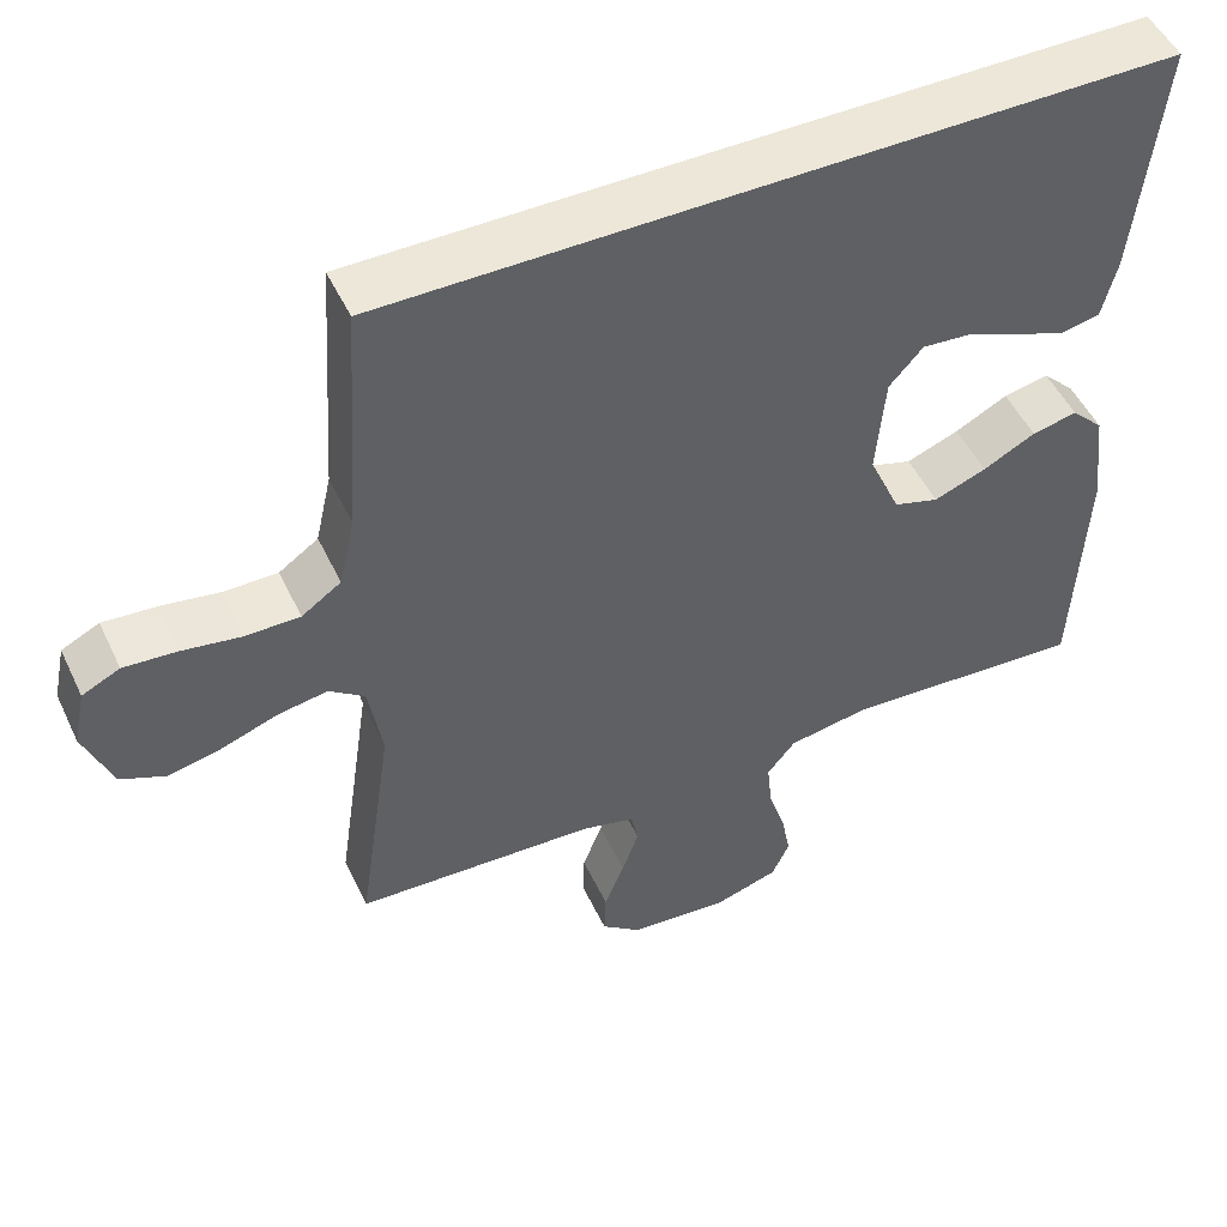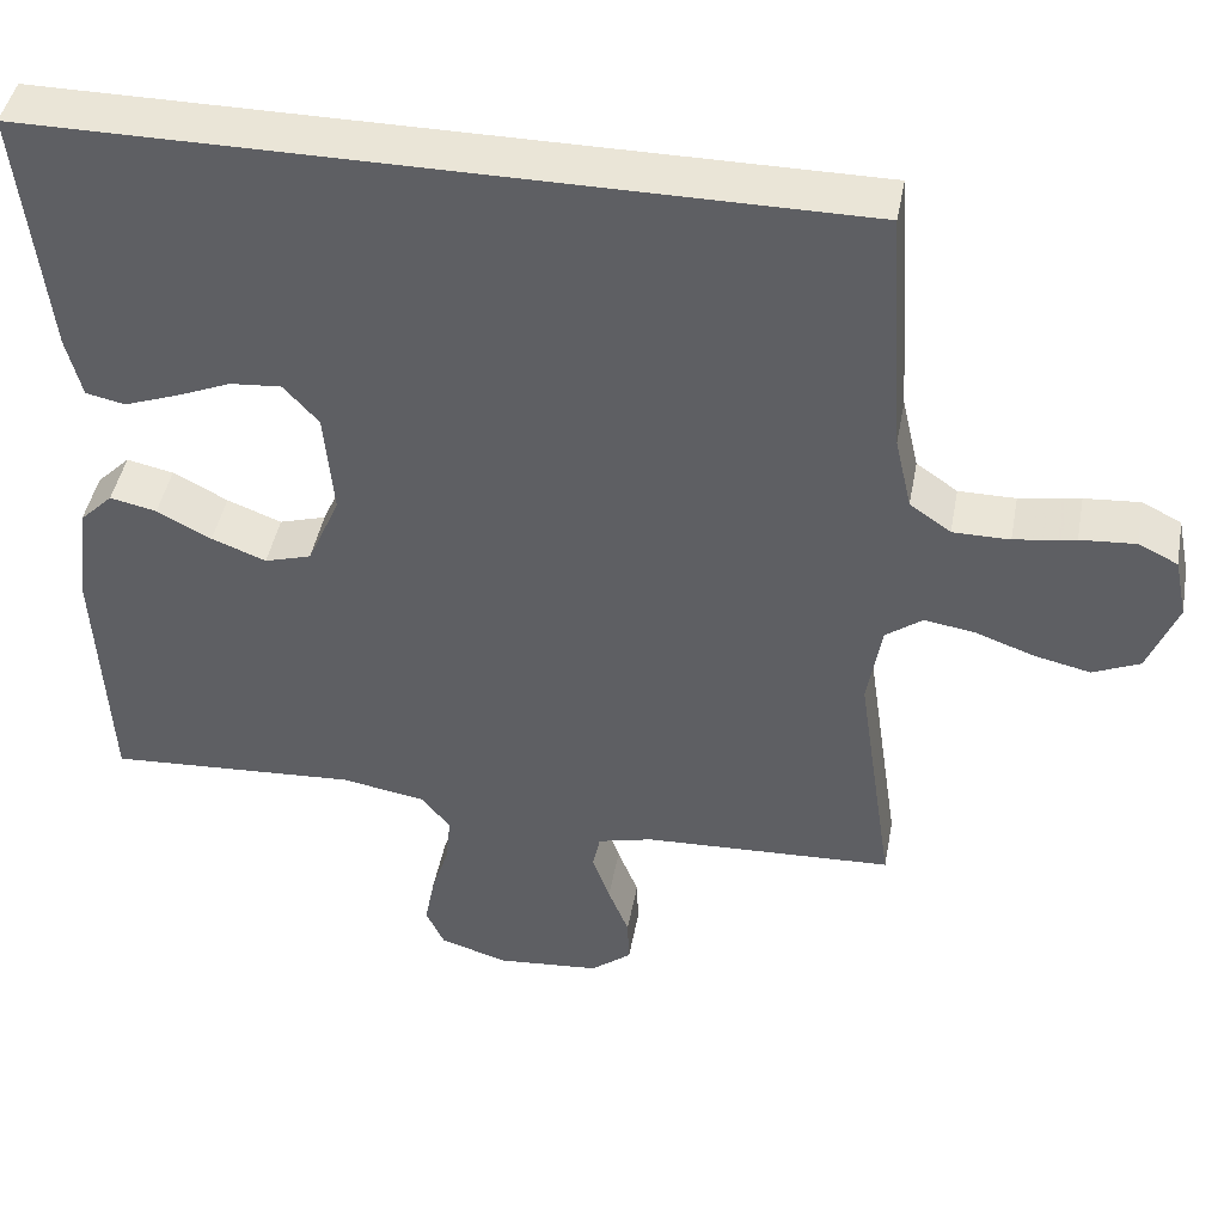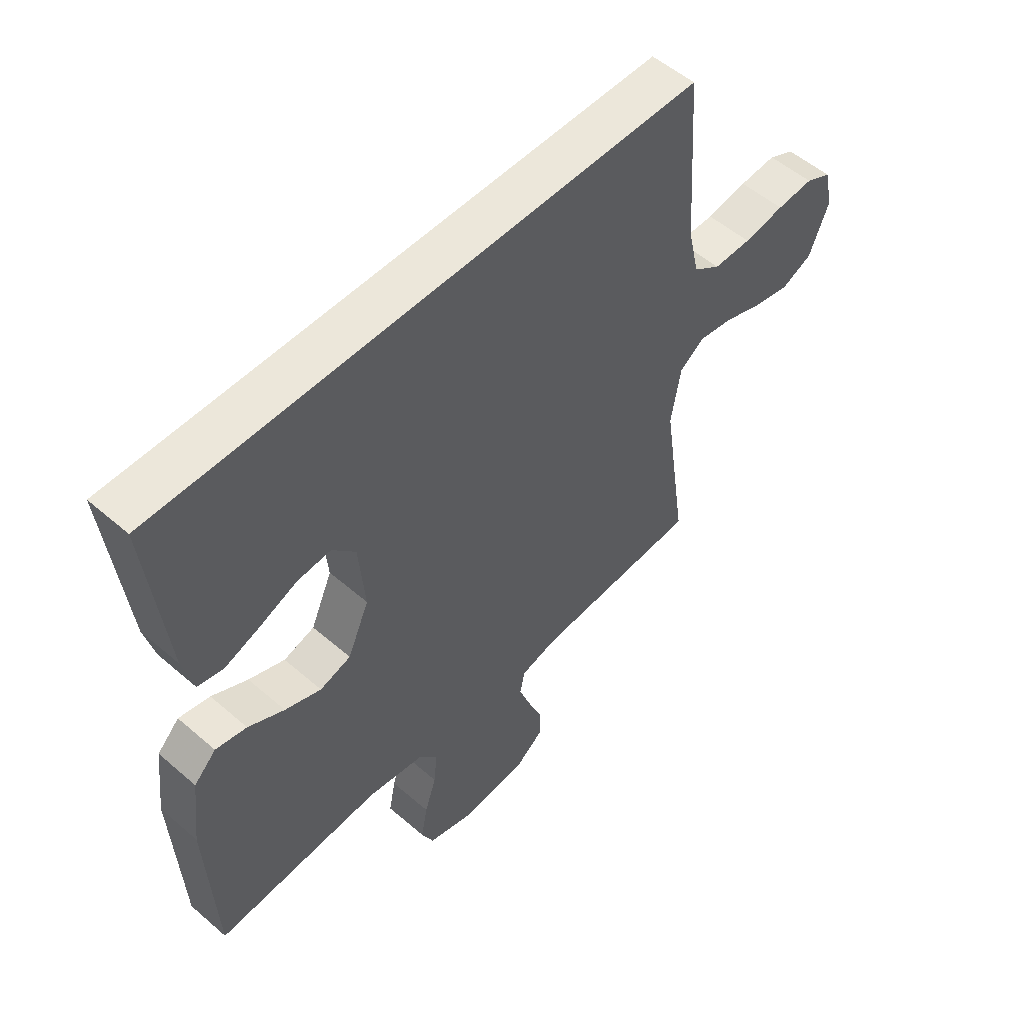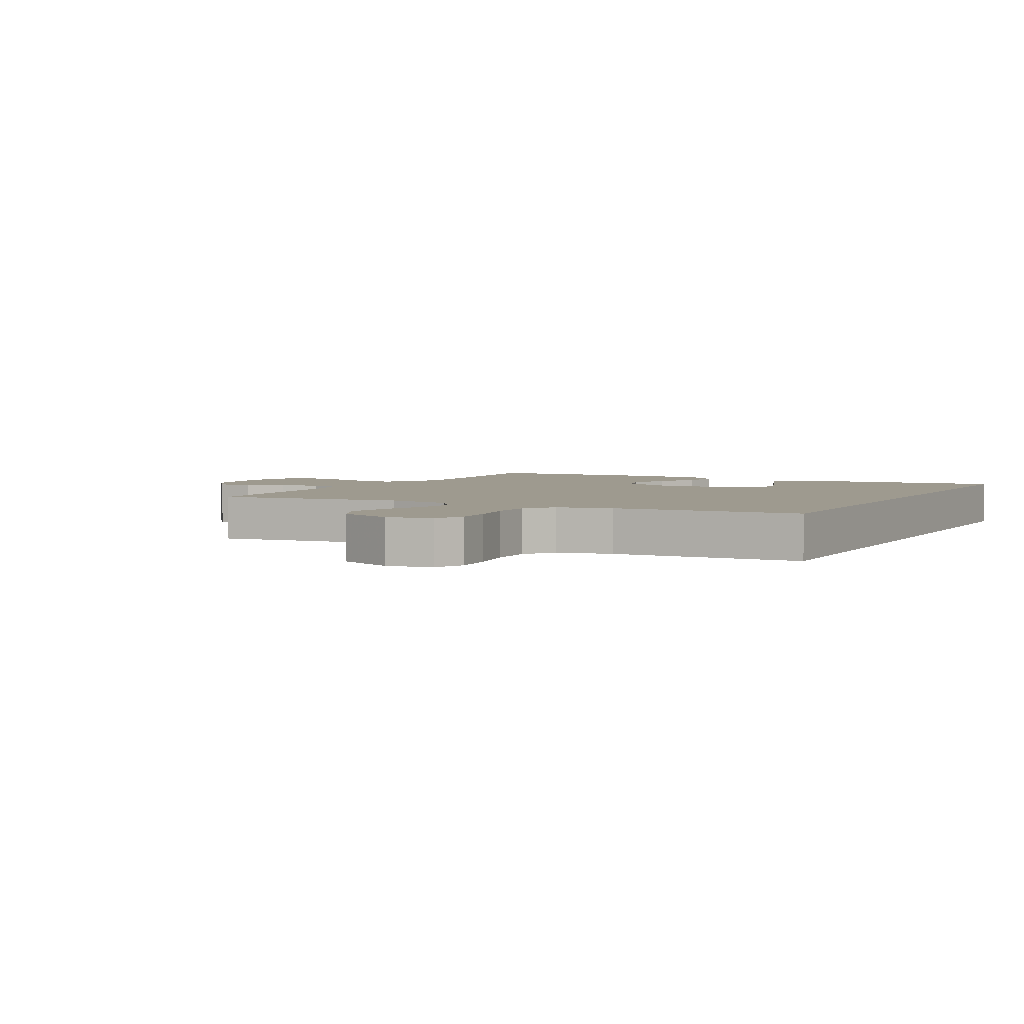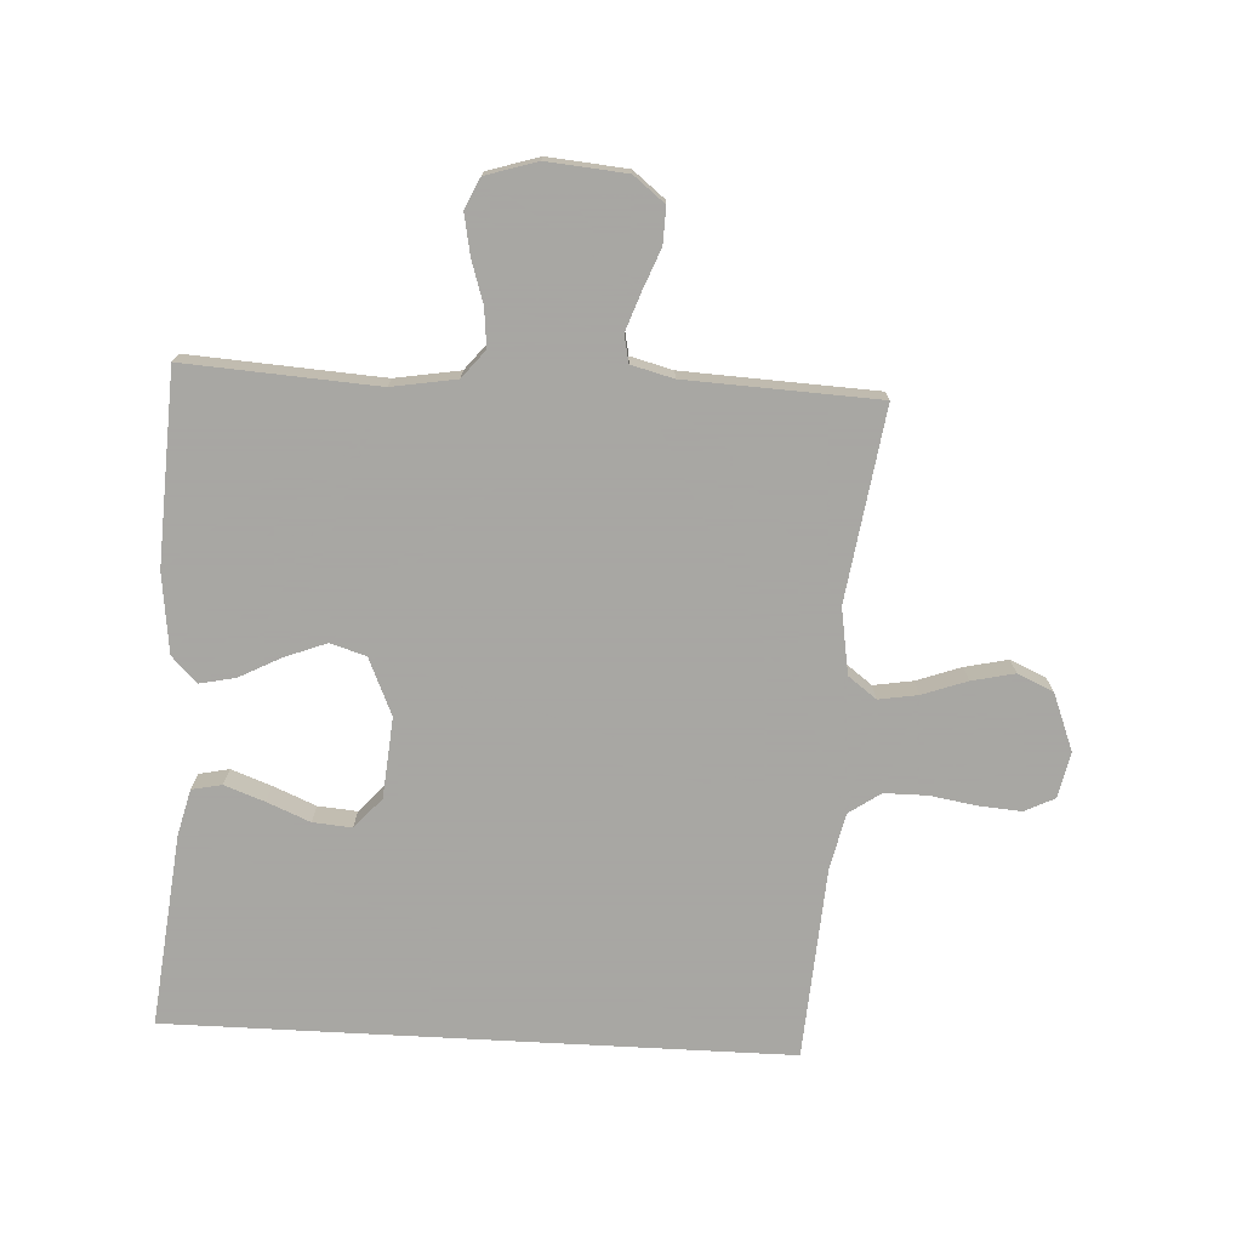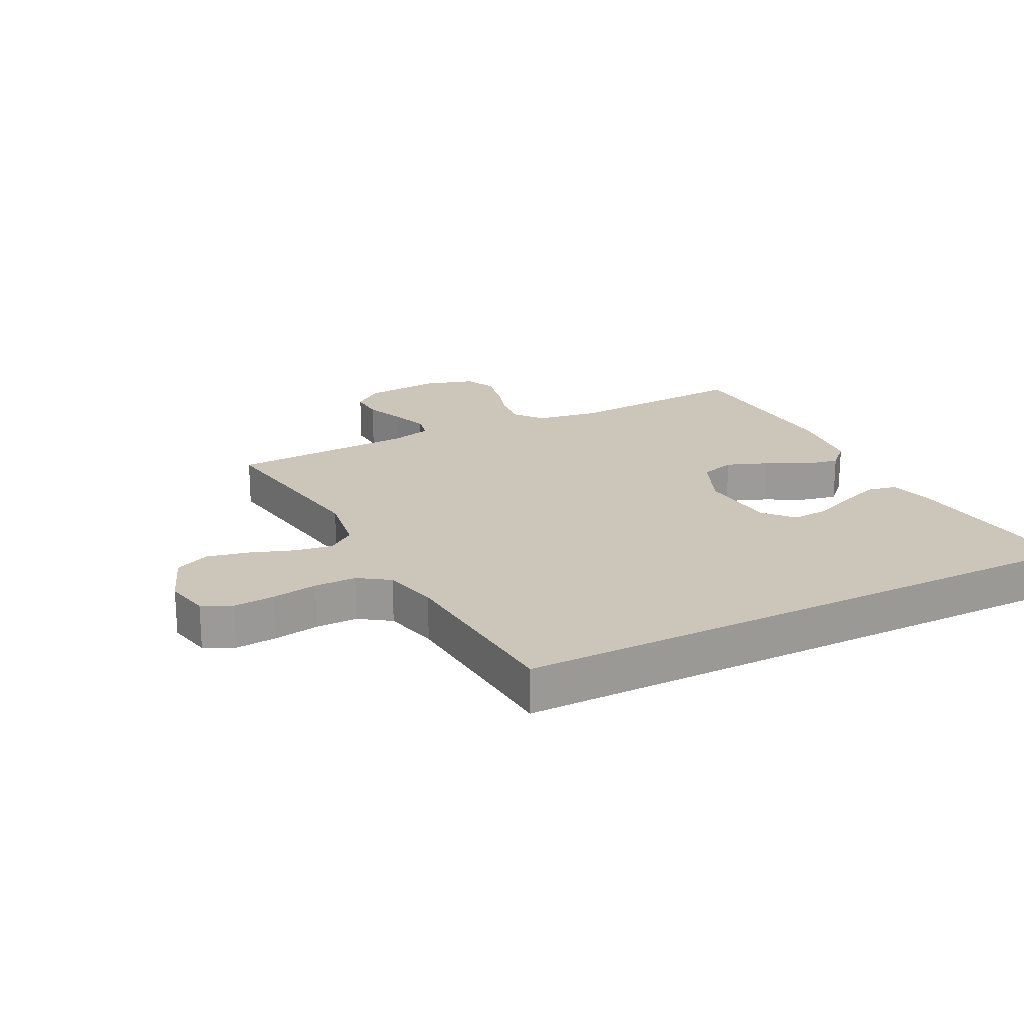
<metadata>
{"format":"obj","ext":"obj","renderer":"f3d","projection":"perspective","resolution":1024,"background":"white","views":[{"elev":50.0,"azim":-24.8,"up":"+Z"},{"elev":44.4,"azim":-169.5,"up":"+Z"},{"elev":53.6,"azim":132.7,"up":"+Z"},{"elev":3.7,"azim":-61.6,"up":"+Y"},{"elev":-74.4,"azim":176.9,"up":"+Y"},{"elev":20.8,"azim":-27.1,"up":"+Y"}]}
</metadata>
<code>
v 0.519 0.07 0.5
v 0.487 0.07 0.2
v 0.469 0.07 0.127
v 0.422 0.07 0.117
v 0.359 0.07 0.14
v 0.292 0.07 0.168
v 0.231 0.07 0.173
v 0.189 0.07 0.126
v 0.178 0.07 0
v 0.217 0.07 -0.089
v 0.273 0.07 -0.106
v 0.338 0.07 -0.081
v 0.403 0.07 -0.047
v 0.459 0.07 -0.035
v 0.499 0.07 -0.075
v 0.514 0.07 -0.2
v 0.5 0.07 -0.5
v 0.2 0.07 -0.481
v 0.099 0.07 -0.498
v 0.064 0.07 -0.541
v 0.07 0.07 -0.601
v 0.091 0.07 -0.667
v 0.103 0.07 -0.73
v 0.081 0.07 -0.778
v 0 0.07 -0.803
v -0.124 0.07 -0.792
v -0.173 0.07 -0.753
v -0.171 0.07 -0.696
v -0.146 0.07 -0.633
v -0.125 0.07 -0.574
v -0.134 0.07 -0.531
v -0.2 0.07 -0.514
v -0.5 0.07 -0.5
v -0.456 0.07 -0.2
v -0.473 0.07 -0.097
v -0.517 0.07 -0.064
v -0.578 0.07 -0.074
v -0.648 0.07 -0.099
v -0.715 0.07 -0.114
v -0.771 0.07 -0.089
v -0.806 0.07 0
v -0.791 0.07 0.072
v -0.744 0.07 0.095
v -0.678 0.07 0.09
v -0.605 0.07 0.078
v -0.537 0.07 0.078
v -0.488 0.07 0.112
v -0.468 0.07 0.2
v -0.448 0.07 0.5
v 0.519 0 0.5
v 0.487 0 0.2
v 0.469 0 0.127
v 0.422 0 0.117
v 0.359 0 0.14
v 0.292 0 0.168
v 0.231 0 0.173
v 0.189 0 0.126
v 0.178 0 0
v 0.217 0 -0.089
v 0.273 0 -0.106
v 0.338 0 -0.081
v 0.403 0 -0.047
v 0.459 0 -0.035
v 0.499 0 -0.075
v 0.514 0 -0.2
v 0.5 0 -0.5
v 0.2 0 -0.481
v 0.099 0 -0.498
v 0.064 0 -0.541
v 0.07 0 -0.601
v 0.091 0 -0.667
v 0.103 0 -0.73
v 0.081 0 -0.778
v 0 0 -0.803
v -0.124 0 -0.792
v -0.173 0 -0.753
v -0.171 0 -0.696
v -0.146 0 -0.633
v -0.125 0 -0.574
v -0.134 0 -0.531
v -0.2 0 -0.514
v -0.5 0 -0.5
v -0.456 0 -0.2
v -0.473 0 -0.097
v -0.517 0 -0.064
v -0.578 0 -0.074
v -0.648 0 -0.099
v -0.715 0 -0.114
v -0.771 0 -0.089
v -0.806 0 0
v -0.791 0 0.072
v -0.744 0 0.095
v -0.678 0 0.09
v -0.605 0 0.078
v -0.537 0 0.078
v -0.488 0 0.112
v -0.468 0 0.2
v -0.448 0 0.5
f 48 49 1 2
f 47 48 2
f 43 44 45
f 42 43 45
f 41 42 45
f 40 41 45
f 39 40 45
f 38 39 45
f 37 38 45
f 36 37 45 46
f 35 36 46 47
f 32 33 34
f 34 35 47
f 32 34 47
f 31 32 47
f 27 28 29
f 26 27 29
f 25 26 29
f 24 25 29
f 23 24 29
f 22 23 29
f 21 22 29
f 20 21 29 30
f 19 20 30 31
f 16 17 18
f 15 16 18
f 14 15 18
f 13 14 18
f 12 13 18
f 18 19 31
f 12 18 31
f 11 12 31
f 4 5 6
f 3 4 6
f 2 3 6
f 2 6 7
f 47 2 7
f 10 11 31 47
f 9 10 47
f 8 9 47
f 7 8 47
f 51 50 98 97
f 51 97 96
f 94 93 92
f 94 92 91
f 94 91 90
f 94 90 89
f 94 89 88
f 94 88 87
f 94 87 86
f 95 94 86 85
f 96 95 85 84
f 83 82 81
f 96 84 83
f 96 83 81
f 96 81 80
f 78 77 76
f 78 76 75
f 78 75 74
f 78 74 73
f 78 73 72
f 78 72 71
f 78 71 70
f 79 78 70 69
f 80 79 69 68
f 67 66 65
f 67 65 64
f 67 64 63
f 67 63 62
f 67 62 61
f 80 68 67
f 80 67 61
f 80 61 60
f 55 54 53
f 55 53 52
f 55 52 51
f 56 55 51
f 56 51 96
f 96 80 60 59
f 96 59 58
f 96 58 57
f 96 57 56
f 1 50 51 2
f 2 51 52 3
f 3 52 53 4
f 4 53 54 5
f 5 54 55 6
f 6 55 56 7
f 7 56 57 8
f 8 57 58 9
f 9 58 59 10
f 10 59 60 11
f 11 60 61 12
f 12 61 62 13
f 13 62 63 14
f 14 63 64 15
f 15 64 65 16
f 16 65 66 17
f 17 66 67 18
f 18 67 68 19
f 19 68 69 20
f 20 69 70 21
f 21 70 71 22
f 22 71 72 23
f 23 72 73 24
f 24 73 74 25
f 25 74 75 26
f 26 75 76 27
f 27 76 77 28
f 28 77 78 29
f 29 78 79 30
f 30 79 80 31
f 31 80 81 32
f 32 81 82 33
f 33 82 83 34
f 34 83 84 35
f 35 84 85 36
f 36 85 86 37
f 37 86 87 38
f 38 87 88 39
f 39 88 89 40
f 40 89 90 41
f 41 90 91 42
f 42 91 92 43
f 43 92 93 44
f 44 93 94 45
f 45 94 95 46
f 46 95 96 47
f 47 96 97 48
f 48 97 98 49
f 49 98 50 1

</code>
